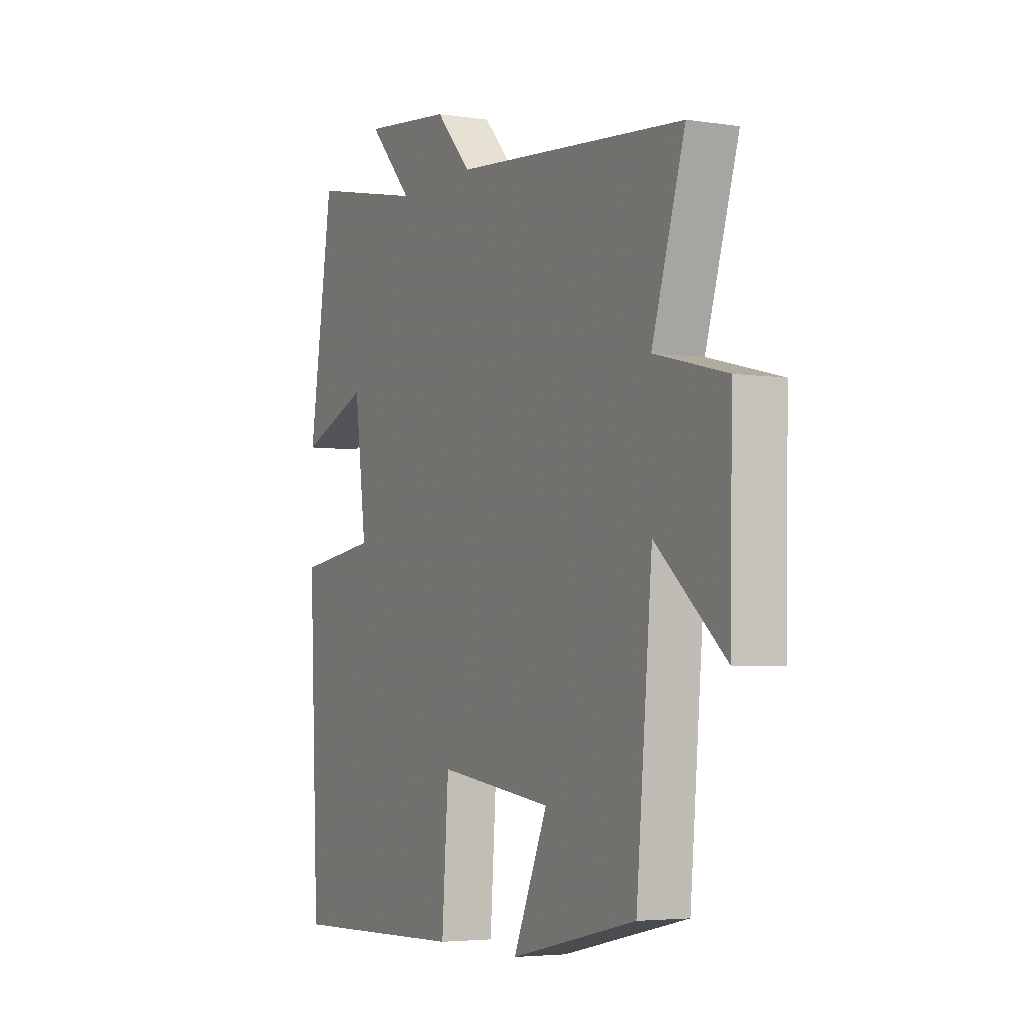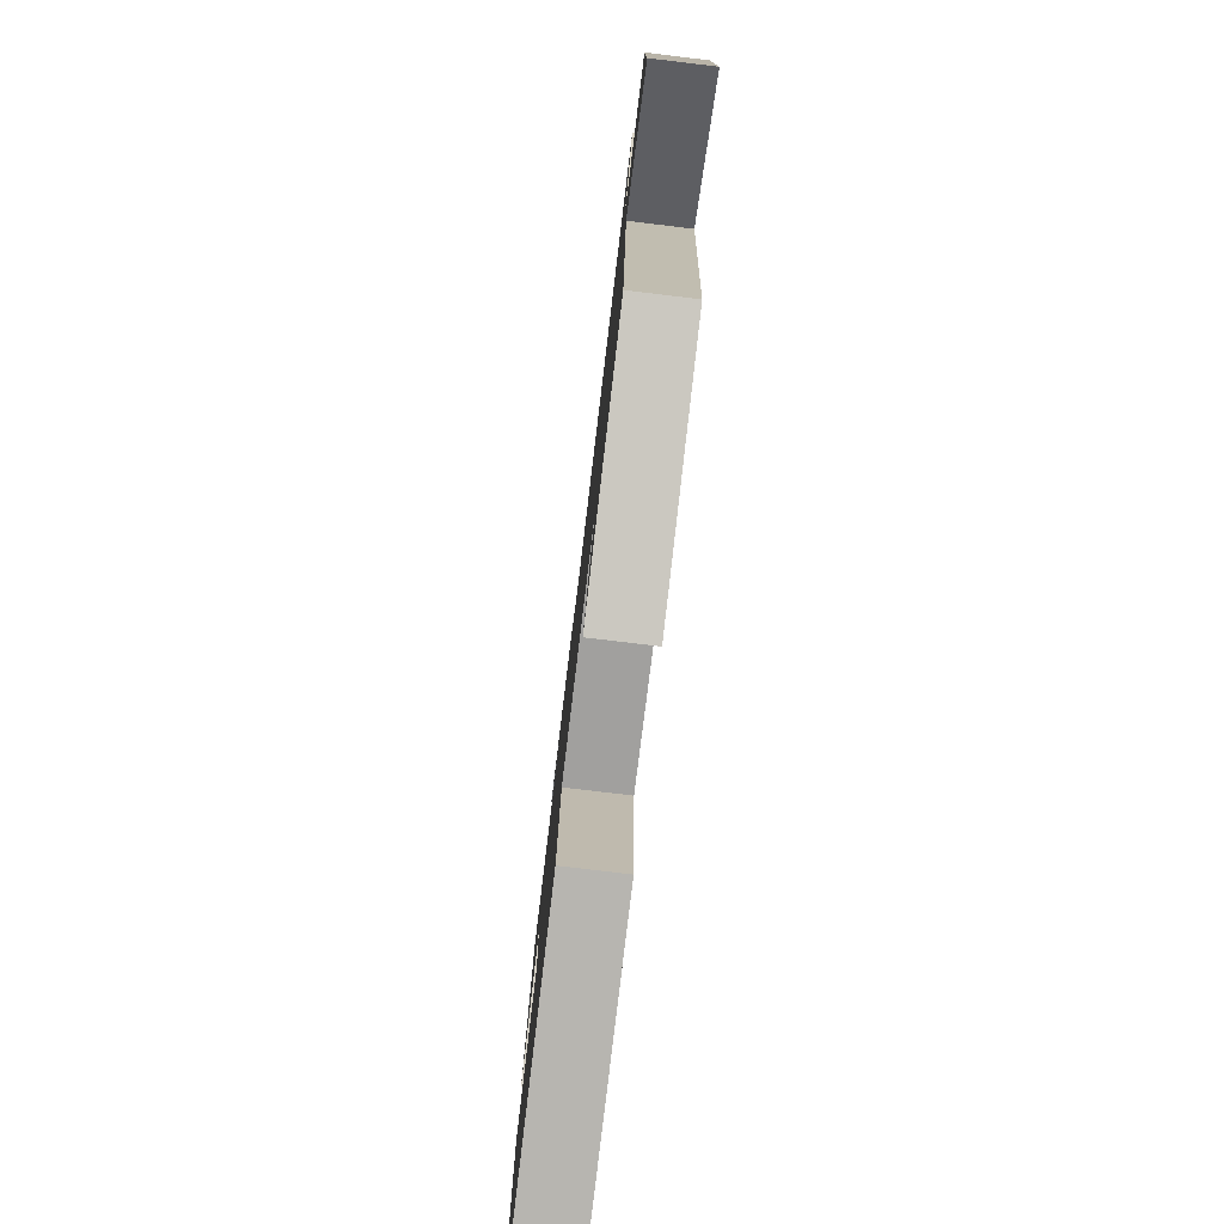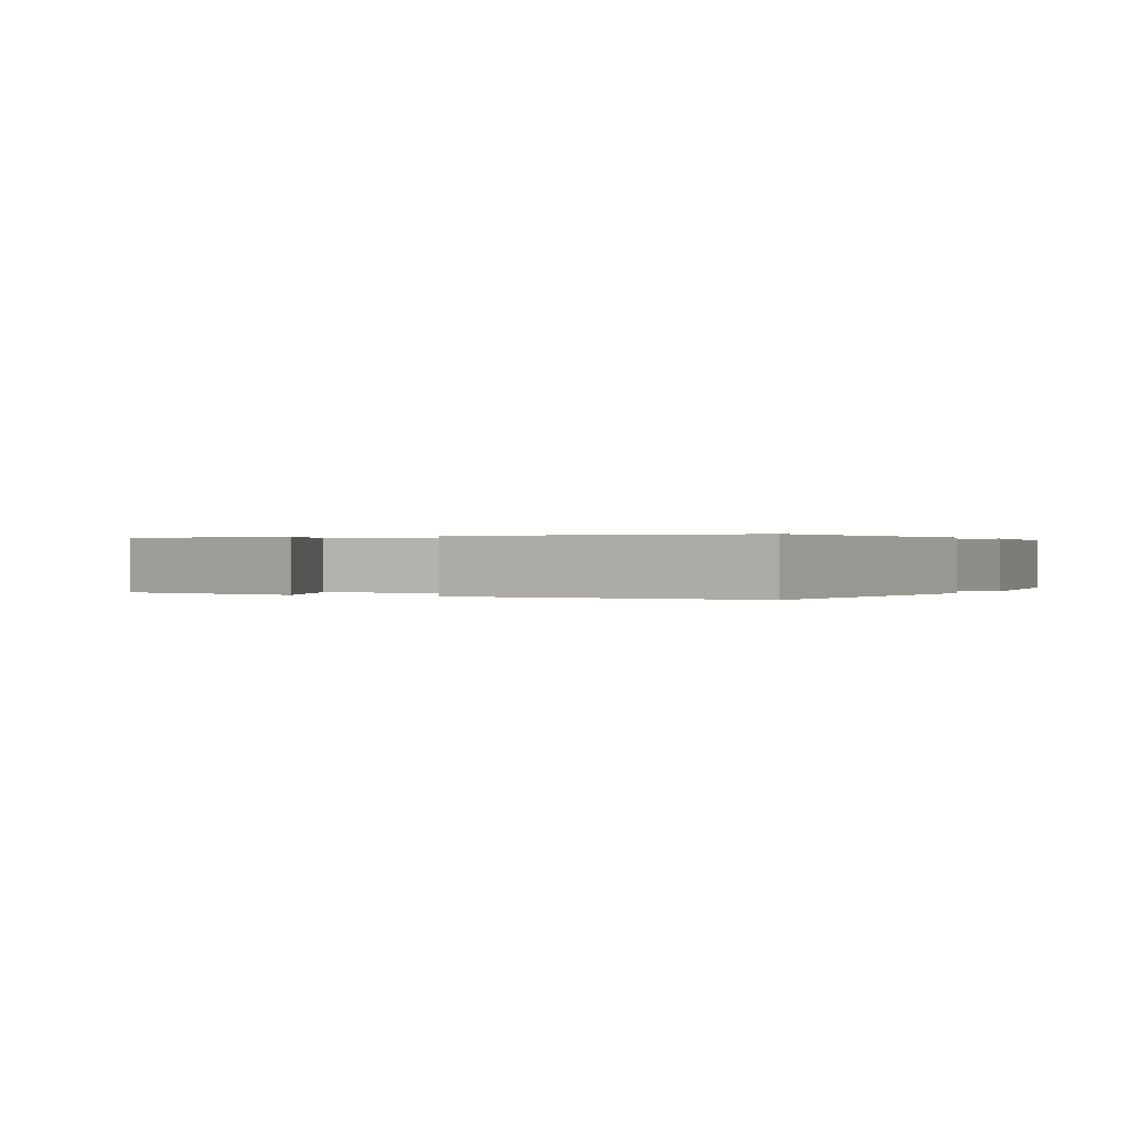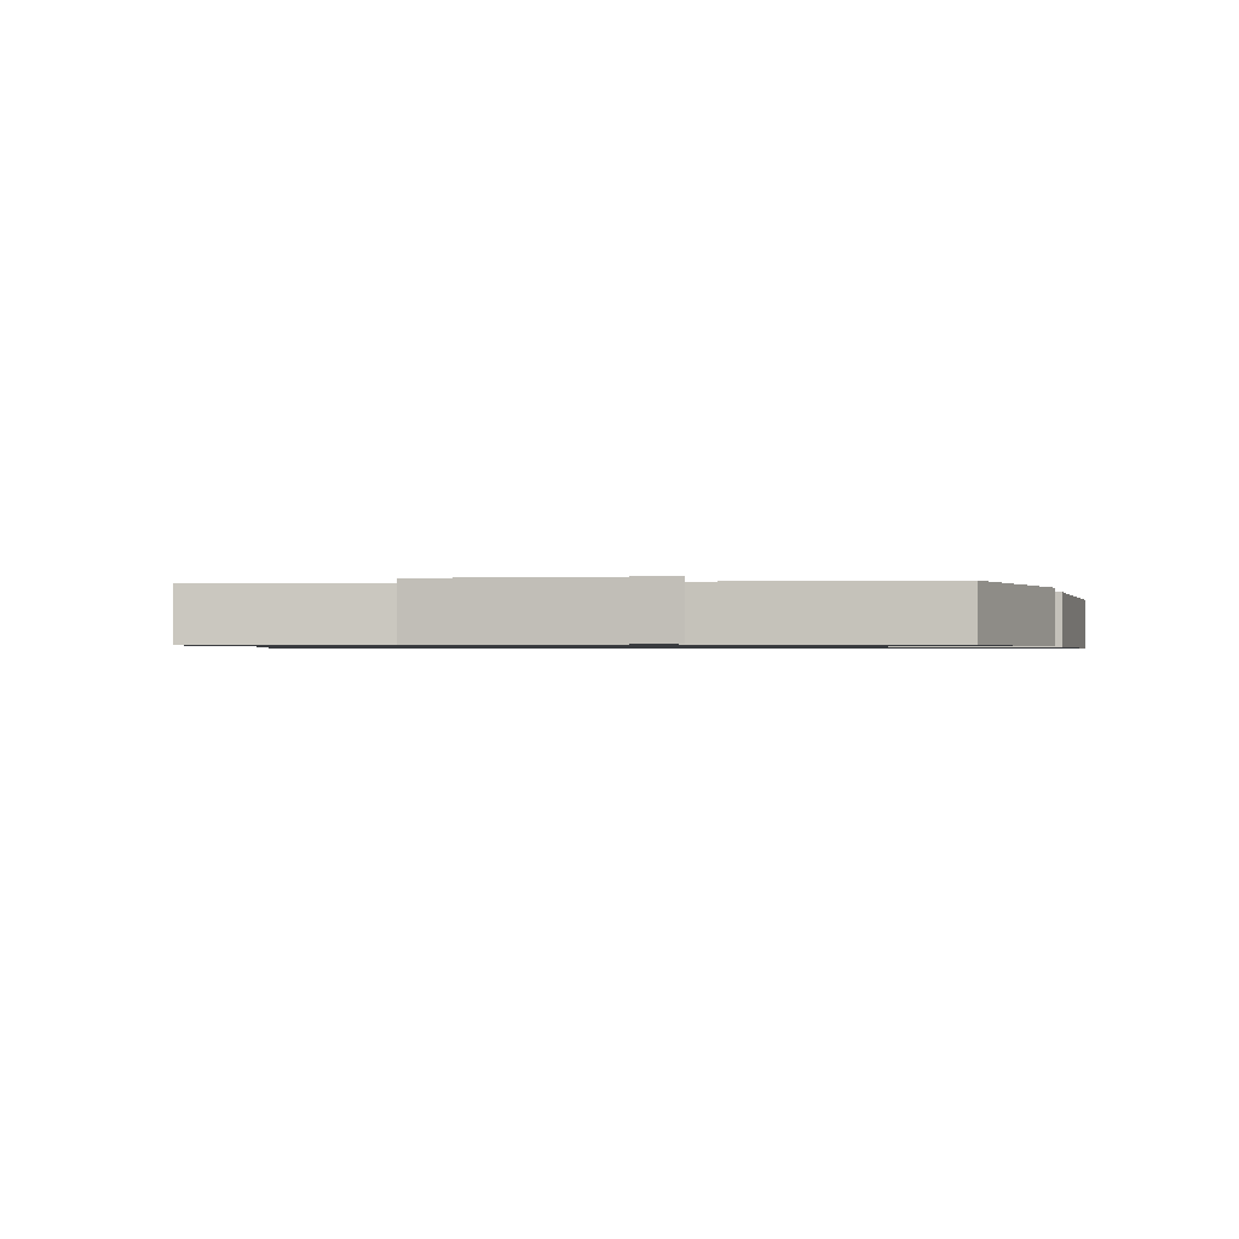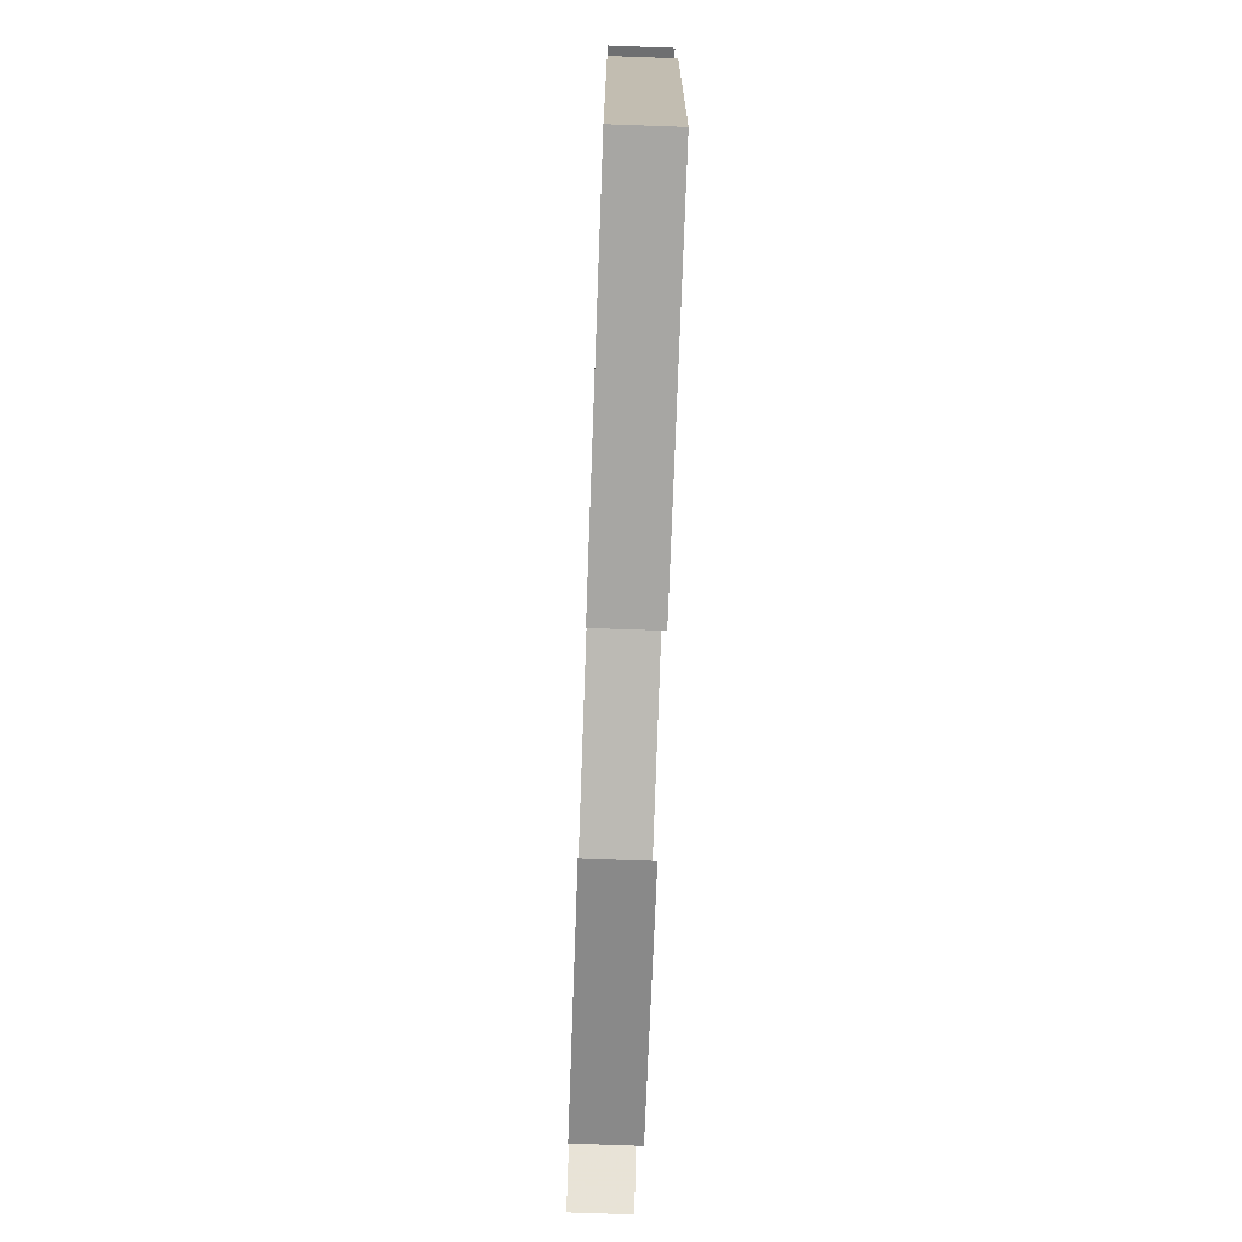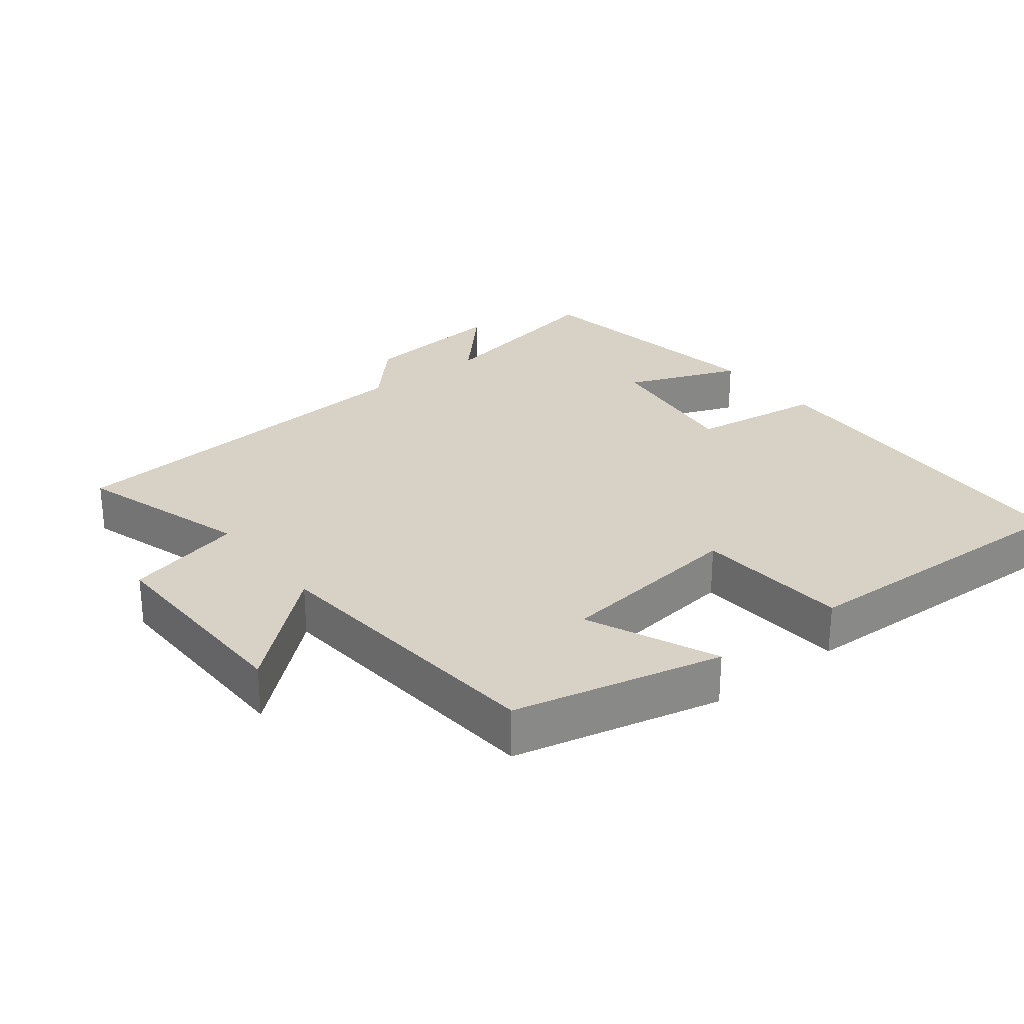
<metadata>
{"format":"obj","ext":"obj","renderer":"f3d","projection":"perspective","resolution":1024,"background":"white","views":[{"elev":-4.2,"azim":63.2,"up":"+Z"},{"elev":-79.4,"azim":83.2,"up":"+Z"},{"elev":0.2,"azim":-151.8,"up":"+Y"},{"elev":-0.9,"azim":102.8,"up":"+Y"},{"elev":-75.9,"azim":-92.1,"up":"+Z"},{"elev":27.5,"azim":142.1,"up":"+Y"}]}
</metadata>
<code>
v 0.578 0.07 0.45
v 0.5 0.07 0.201
v 0.67 0.07 0.158
v 0.664 0.07 -0.15
v 0.5 0.07 -0.007
v 0.462 0.07 -0.432
v 0.162 0.07 -0.5
v 0.244 0.07 -0.313
v -0.03 0.07 -0.277
v -0.046 0.07 -0.5
v -0.476 0.07 -0.513
v -0.5 0.07 0.006
v -0.307 0.07 0.032
v -0.335 0.07 0.248
v -0.5 0.07 0.184
v -0.442 0.07 0.558
v -0.167 0.07 0.5
v -0.273 0.07 0.615
v -0.059 0.07 0.591
v 0.025 0.07 0.5
v 0.578 0 0.45
v 0.5 0 0.201
v 0.67 0 0.158
v 0.664 0 -0.15
v 0.5 0 -0.007
v 0.462 0 -0.432
v 0.162 0 -0.5
v 0.244 0 -0.313
v -0.03 0 -0.277
v -0.046 0 -0.5
v -0.476 0 -0.513
v -0.5 0 0.006
v -0.307 0 0.032
v -0.335 0 0.248
v -0.5 0 0.184
v -0.442 0 0.558
v -0.167 0 0.5
v -0.273 0 0.615
v -0.059 0 0.591
v 0.025 0 0.5
f 17 18 19 20
f 17 20 1 2
f 14 15 16 17
f 13 14 17 2
f 10 11 12 13
f 9 10 13
f 8 9 13 2
f 5 6 7 8
f 5 8 2
f 2 3 4 5
f 40 39 38 37
f 22 21 40 37
f 37 36 35 34
f 22 37 34 33
f 33 32 31 30
f 33 30 29
f 22 33 29 28
f 28 27 26 25
f 22 28 25
f 25 24 23 22
f 1 21 22 2
f 2 22 23 3
f 3 23 24 4
f 4 24 25 5
f 5 25 26 6
f 6 26 27 7
f 7 27 28 8
f 8 28 29 9
f 9 29 30 10
f 10 30 31 11
f 11 31 32 12
f 12 32 33 13
f 13 33 34 14
f 14 34 35 15
f 15 35 36 16
f 16 36 37 17
f 17 37 38 18
f 18 38 39 19
f 19 39 40 20
f 20 40 21 1

</code>
